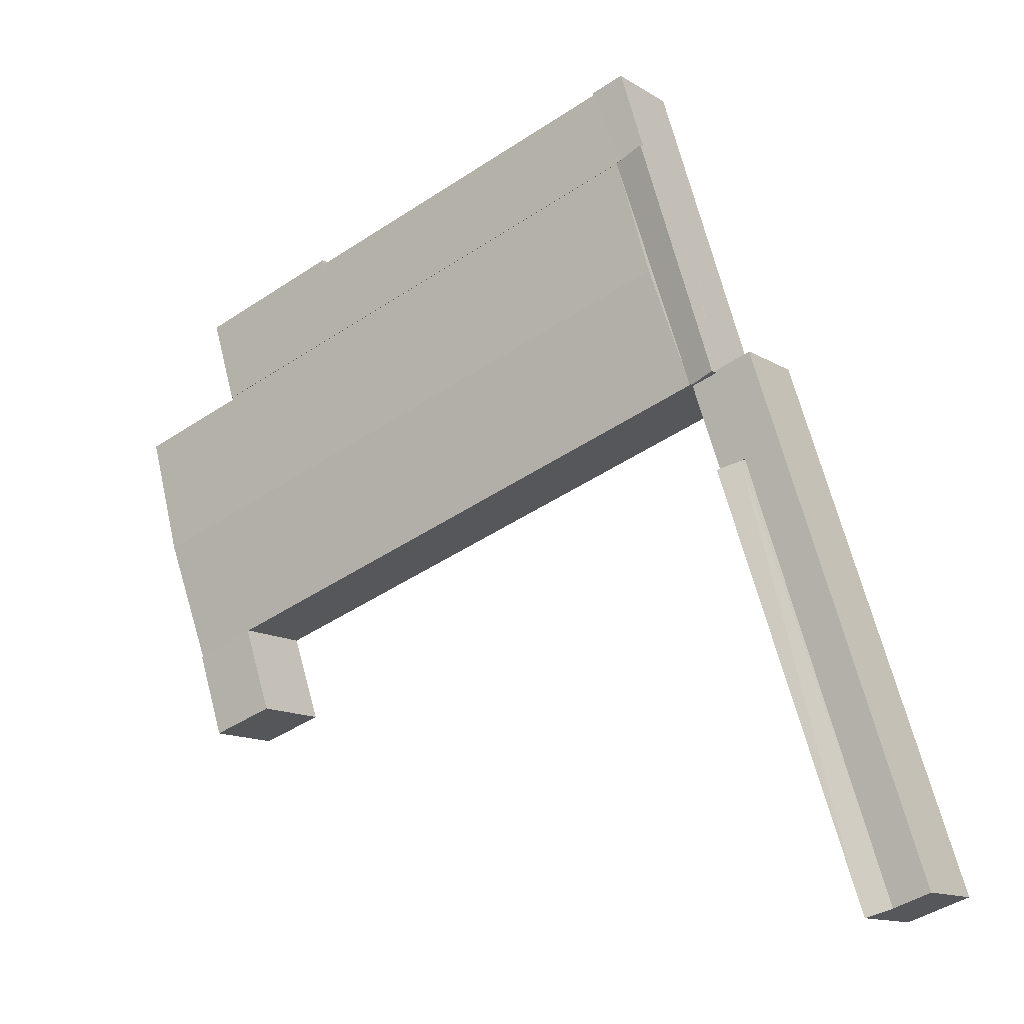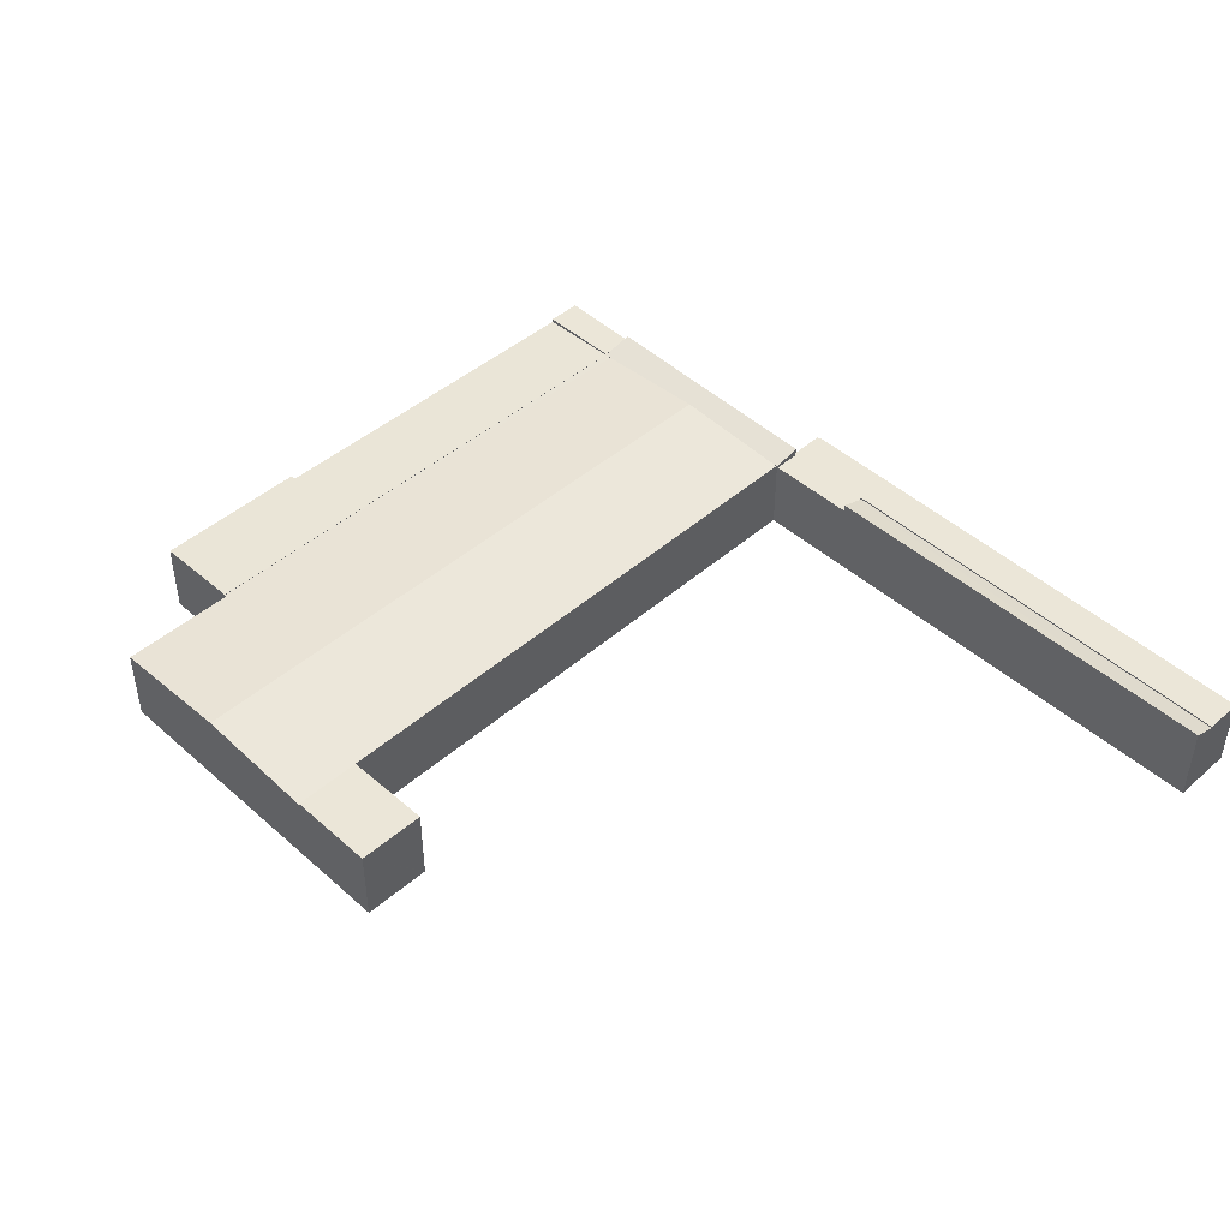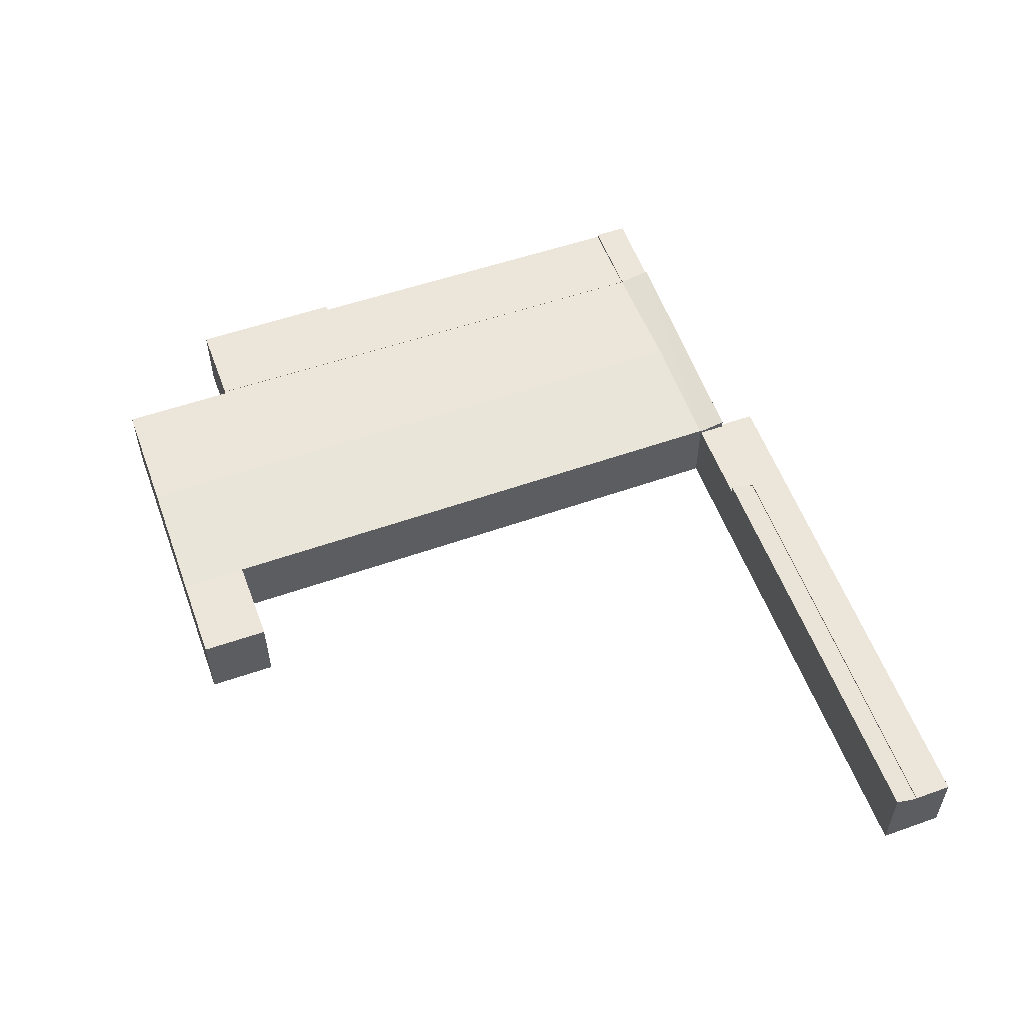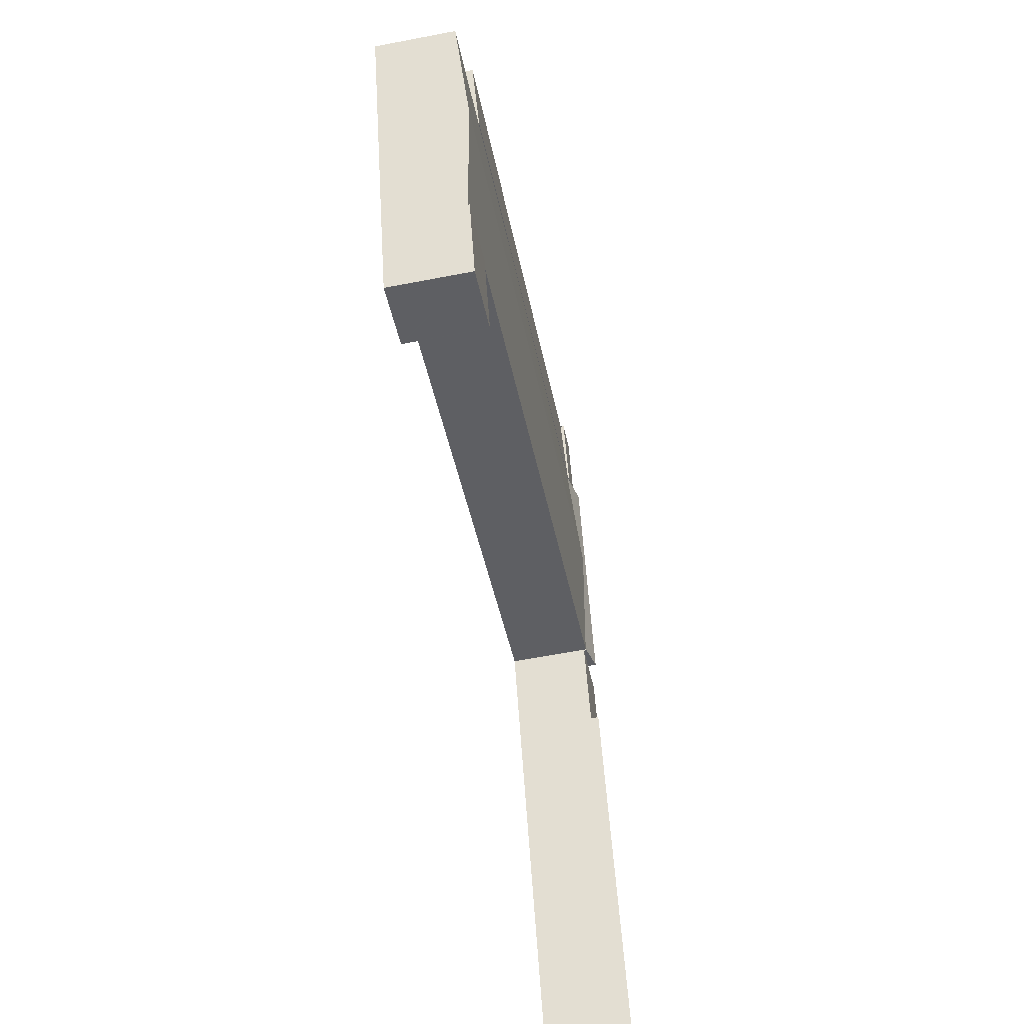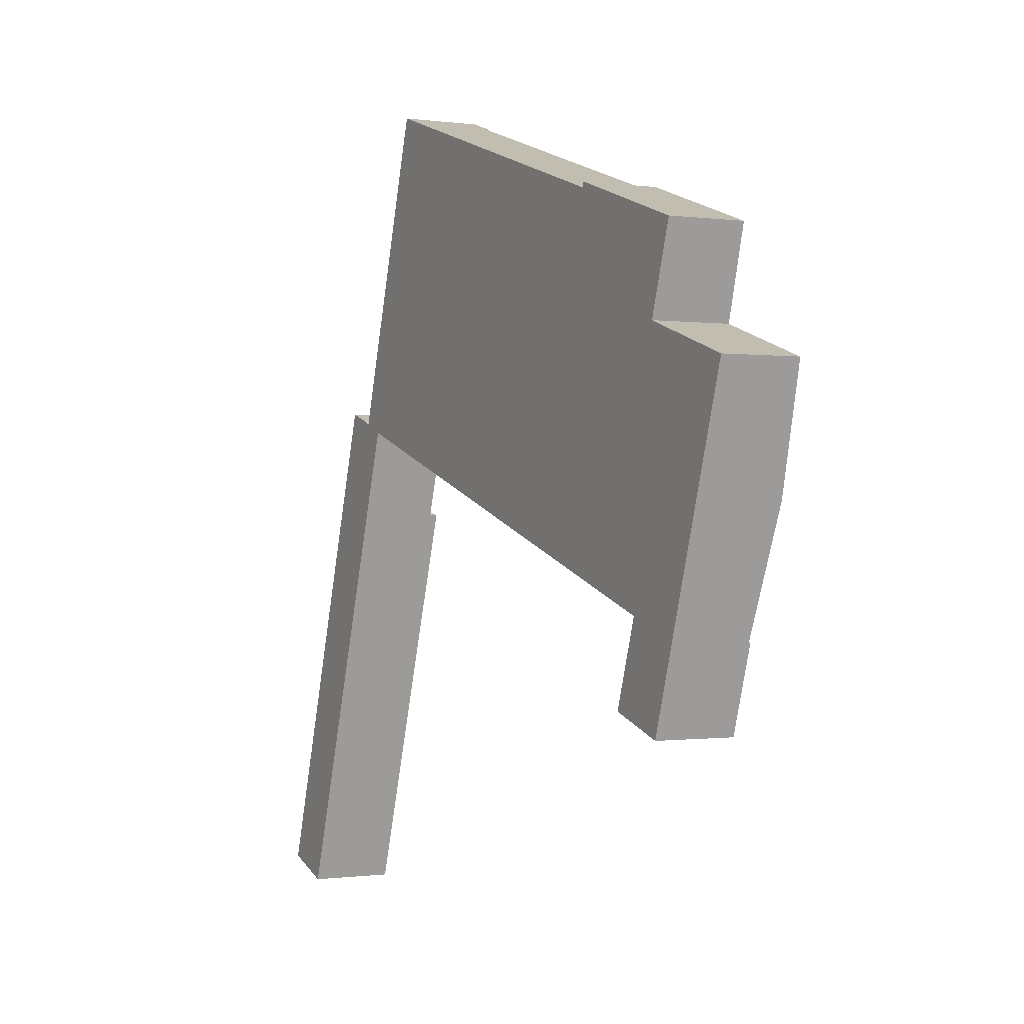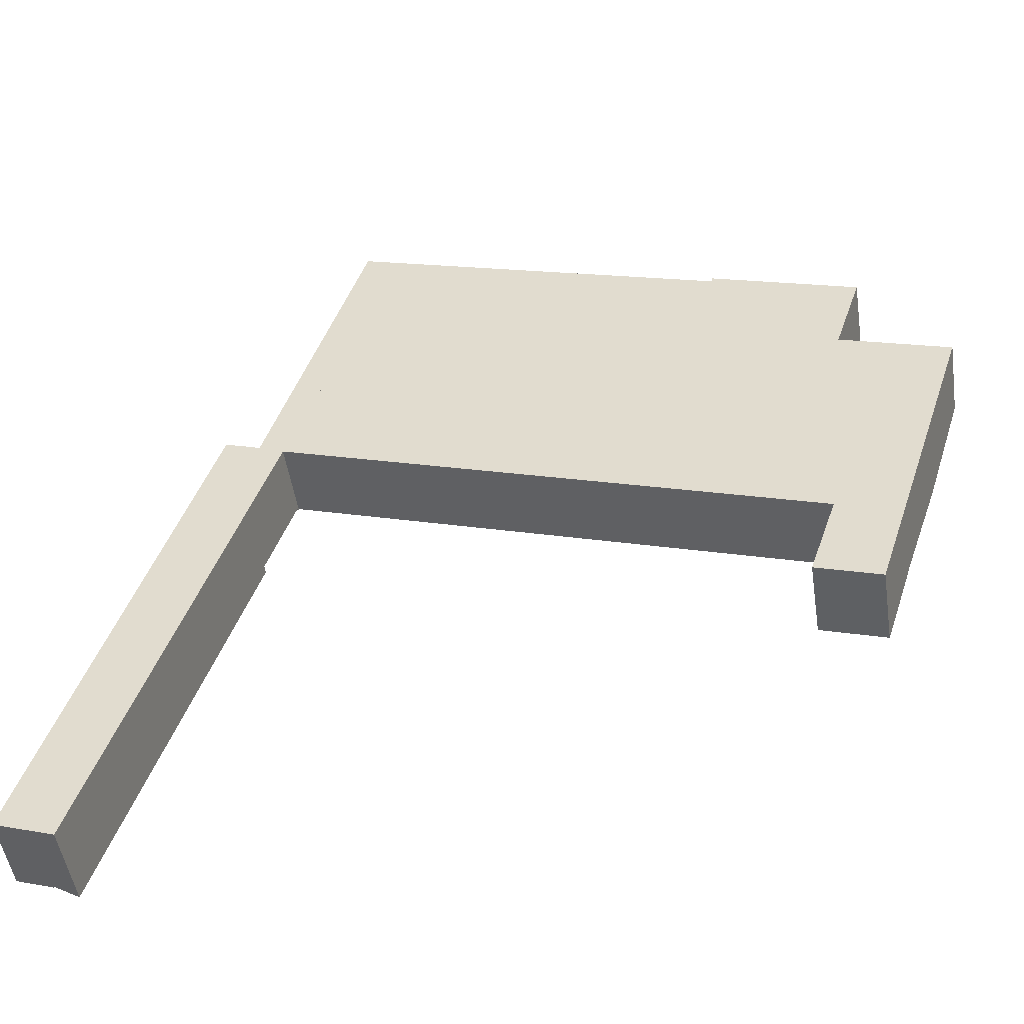
<metadata>
{"format":"obj","ext":"obj","renderer":"f3d","projection":"perspective","resolution":1024,"background":"white","views":[{"elev":-12.7,"azim":-144.9,"up":"+Z"},{"elev":46.2,"azim":153.5,"up":"+Y"},{"elev":55.9,"azim":178.1,"up":"+Y"},{"elev":-60.3,"azim":101.2,"up":"+Z"},{"elev":-0.5,"azim":62.6,"up":"+Z"},{"elev":-49.7,"azim":8.6,"up":"+Z"}]}
</metadata>
<code>
v  15.83 6.711 38.9
v  17.93 6.268 38.31
v  17.9 6.268 38.22
v  18.16 6.246 38.69
v  18.02 6.248 38.28
v  15.9 6.711 39.13
v  21.8 6.773 58.05
v  21.15 6.242 47.72
v  24.14 6.236 56.74
v  24.31 6.236 57.25
v  23.82 6.34 57.4
v  22.03 6.723 57.98
v  21.8 -3.555e-15 58.05
v  15.9 -2.396e-15 39.13
v  15.83 -2.382e-15 38.9
v  23.82 -3.515e-15 57.4
v  24.31 -3.505e-15 57.25
v  22.03 -3.55e-15 57.98
v  24.14 -3.475e-15 56.74
v  21.15 -2.922e-15 47.72
v  18.16 6.248 38.69
v  18.16 -2.369e-15 38.69
v  18.02 -2.344e-15 38.28
v  17.93 -2.346e-15 38.31
v  17.9 -2.34e-15 38.22
v  0 6.051 3.705e-16
v  13.58 6.051 31.98
v  2.874 6.051 -0.967
v  10.7 6.051 32.93
v  13.92 6.051 31.87
v  17.9 6.051 38.22
v  15.61 6.051 31.31
v  15.83 6.051 38.9
v  12.95 6.051 39.86
v  12.95 -2.44e-15 39.86
v  15.61 -1.917e-15 31.31
v  13.58 -1.958e-15 31.98
v  2.874 5.921e-17 -0.967
v  13.92 -1.951e-15 31.87
v  0 0 0
v  10.7 -2.017e-15 32.93
v  4.7 6.658 -1.581
v  2.874 5.927 -0.967
v  5.253 6.661 0.086
v  13.58 5.927 31.98
v  15.61 6.661 31.31
v  5.253 -5.266e-18 0.086
v  4.7 9.681e-17 -1.581
v  12.95 5.927 39.86
v  15.9 5.927 39.13
v  15.83 5.927 38.9
v  15.17 5.927 39.41
v  13.03 5.927 40.11
v  13.03 -2.456e-15 40.11
v  15.17 -2.413e-15 39.41
v  26.41 6.343 63.57
v  24.31 6.343 57.25
v  22.03 6.343 57.98
v  21.8 6.343 58.05
v  23.77 6.343 64.41
v  24.09 6.343 64.31
v  26.41 -3.893e-15 63.57
v  24.09 -3.938e-15 64.31
v  23.77 -3.944e-15 64.41
v  21.15 6.807 47.72
v  72.49 6.242 41.14
v  69.51 6.813 31.95
v  72.61 6.22 41.49
v  71.7 6.22 41.79
v  63.76 6.22 44.37
v  63.83 6.208 44.56
v  24.31 6.213 57.25
v  61.26 6.207 23.87
v  66.34 6.207 22.19
v  61.3 6.213 23.97
v  18.02 6.219 38.28
v  63.76 -2.717e-15 44.37
v  71.7 -2.559e-15 41.79
v  72.61 -2.541e-15 41.49
v  63.83 -2.728e-15 44.56
v  72.49 -2.519e-15 41.14
v  69.51 -1.957e-15 31.95
v  66.34 -1.359e-15 22.19
v  61.26 -1.462e-15 23.87
v  61.3 -1.467e-15 23.97
v  18.16 6.244 38.69
v  66.02 6.044 51.3
v  54.04 6.055 54.74
v  54.12 6.043 55.17
v  65.77 6.066 50.54
v  26.41 6.056 63.57
v  63.83 6.24 44.56
v  54.04 -3.352e-15 54.74
v  66.02 -3.141e-15 51.3
v  54.12 -3.378e-15 55.17
v  65.77 -3.095e-15 50.54
v  64.17 6.343 15.51
v  61.26 6.343 23.87
v  66.34 6.343 22.19
v  60.85 6.343 22.65
v  59.07 6.343 17.17
v  59.01 6.343 17.19
v  59.01 -1.053e-15 17.19
v  60.85 -1.387e-15 22.65
v  64.17 -9.5e-16 15.51
v  59.07 -1.051e-15 17.17
g defaultobject
f 1 2 3
f 2 4 5
f 4 2 1
f 4 1 6
f 4 6 7
f 4 7 8
f 8 7 9
f 9 7 10
f 10 7 11
f 11 7 12
f 6 13 7
f 13 6 1
f 13 1 14
f 14 1 15
f 13 12 7
f 12 13 11
f 11 13 10
f 10 13 16
f 10 16 17
f 16 13 18
f 17 9 10
f 9 17 8
f 8 17 19
f 8 19 20
f 8 20 21
f 21 20 22
f 21 22 5
f 5 22 23
f 24 3 2
f 3 24 25
f 5 24 2
f 24 5 23
f 3 15 1
f 15 3 25
f 25 24 15
f 14 18 13
f 18 14 16
f 16 14 17
f 17 14 19
f 19 14 20
f 20 14 22
f 22 14 23
f 23 14 24
f 24 14 15
f 26 27 28
f 27 26 29
f 30 31 32
f 31 30 27
f 31 27 29
f 31 29 33
f 33 29 34
f 33 25 31
f 25 33 34
f 25 34 15
f 15 34 35
f 25 32 31
f 32 25 36
f 37 28 27
f 28 37 38
f 36 30 32
f 30 36 27
f 27 36 37
f 37 36 39
f 38 26 28
f 26 38 40
f 40 29 26
f 29 40 41
f 29 41 34
f 34 41 35
f 38 41 40
f 41 38 37
f 41 37 35
f 35 37 39
f 35 39 36
f 35 36 15
f 15 36 25
f 30 42 43
f 42 30 44
f 30 43 45
f 44 30 46
f 36 44 46
f 44 36 47
f 44 47 42
f 42 47 48
f 48 43 42
f 43 48 38
f 38 45 43
f 45 38 37
f 30 36 46
f 36 30 45
f 36 45 39
f 39 45 37
f 47 38 48
f 38 47 37
f 37 47 36
f 37 36 39
f 49 50 51
f 50 49 52
f 52 49 53
f 54 52 53
f 52 54 55
f 55 50 52
f 50 55 14
f 14 51 50
f 51 14 15
f 15 49 51
f 49 15 35
f 35 53 49
f 53 35 54
f 55 15 14
f 15 55 35
f 35 55 54
f 11 56 57
f 56 11 58
f 56 58 59
f 56 59 60
f 56 60 61
f 61 62 56
f 62 61 60
f 62 60 63
f 63 60 64
f 62 57 56
f 57 62 17
f 17 11 57
f 11 17 58
f 58 17 59
f 59 17 16
f 59 16 18
f 59 18 13
f 13 60 59
f 60 13 64
f 63 17 62
f 17 63 64
f 17 64 16
f 16 64 18
f 18 64 13
f 65 66 67
f 66 65 68
f 68 65 69
f 69 65 70
f 70 65 71
f 71 65 9
f 71 9 72
f 73 67 74
f 67 73 75
f 67 75 65
f 65 75 76
f 77 69 70
f 69 77 78
f 69 78 68
f 68 78 79
f 17 71 72
f 71 17 80
f 79 66 68
f 66 79 67
f 67 79 81
f 67 81 82
f 67 82 74
f 74 82 83
f 71 77 70
f 77 71 80
f 83 73 74
f 73 83 84
f 75 23 76
f 23 75 85
f 73 85 75
f 85 73 84
f 23 86 76
f 86 23 65
f 65 23 22
f 65 22 20
f 65 20 9
f 9 20 19
f 9 19 72
f 72 19 17
f 78 81 79
f 81 78 82
f 82 78 77
f 82 77 83
f 17 77 80
f 77 17 83
f 83 17 85
f 85 17 19
f 85 19 23
f 23 19 20
f 23 20 22
f 84 83 85
f 87 88 89
f 88 87 90
f 88 90 91
f 91 90 10
f 10 90 92
f 62 88 91
f 88 62 93
f 89 94 87
f 94 89 95
f 93 89 88
f 89 93 95
f 17 91 10
f 91 17 62
f 94 90 87
f 90 94 92
f 92 94 80
f 80 94 96
f 80 10 92
f 10 80 17
f 95 96 94
f 96 95 80
f 80 95 93
f 80 93 17
f 17 93 62
f 97 98 99
f 98 97 100
f 100 97 101
f 100 101 102
f 103 100 102
f 100 103 98
f 98 103 104
f 98 104 84
f 84 99 98
f 99 84 83
f 83 97 99
f 97 83 105
f 101 103 102
f 103 101 97
f 103 97 106
f 106 97 105
f 103 106 104
f 104 83 84
f 83 104 105
f 105 104 106

</code>
